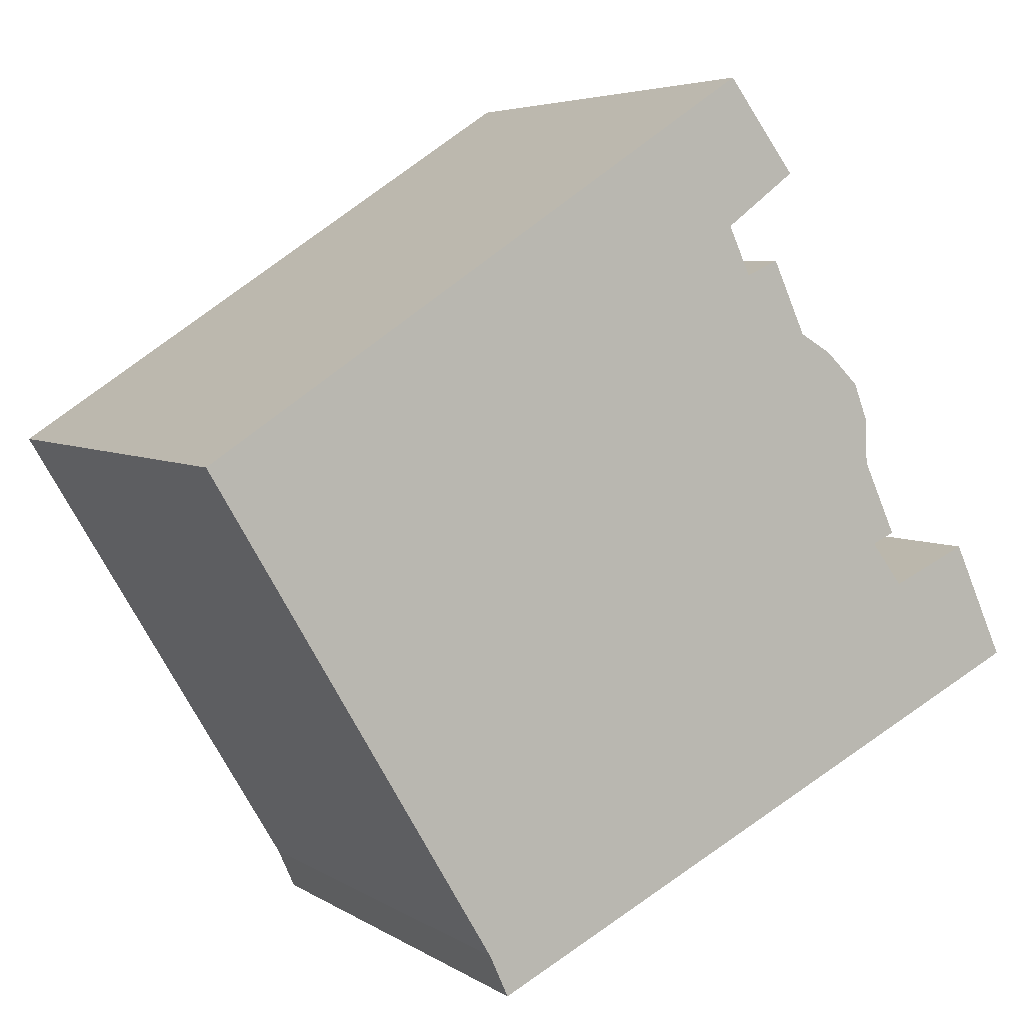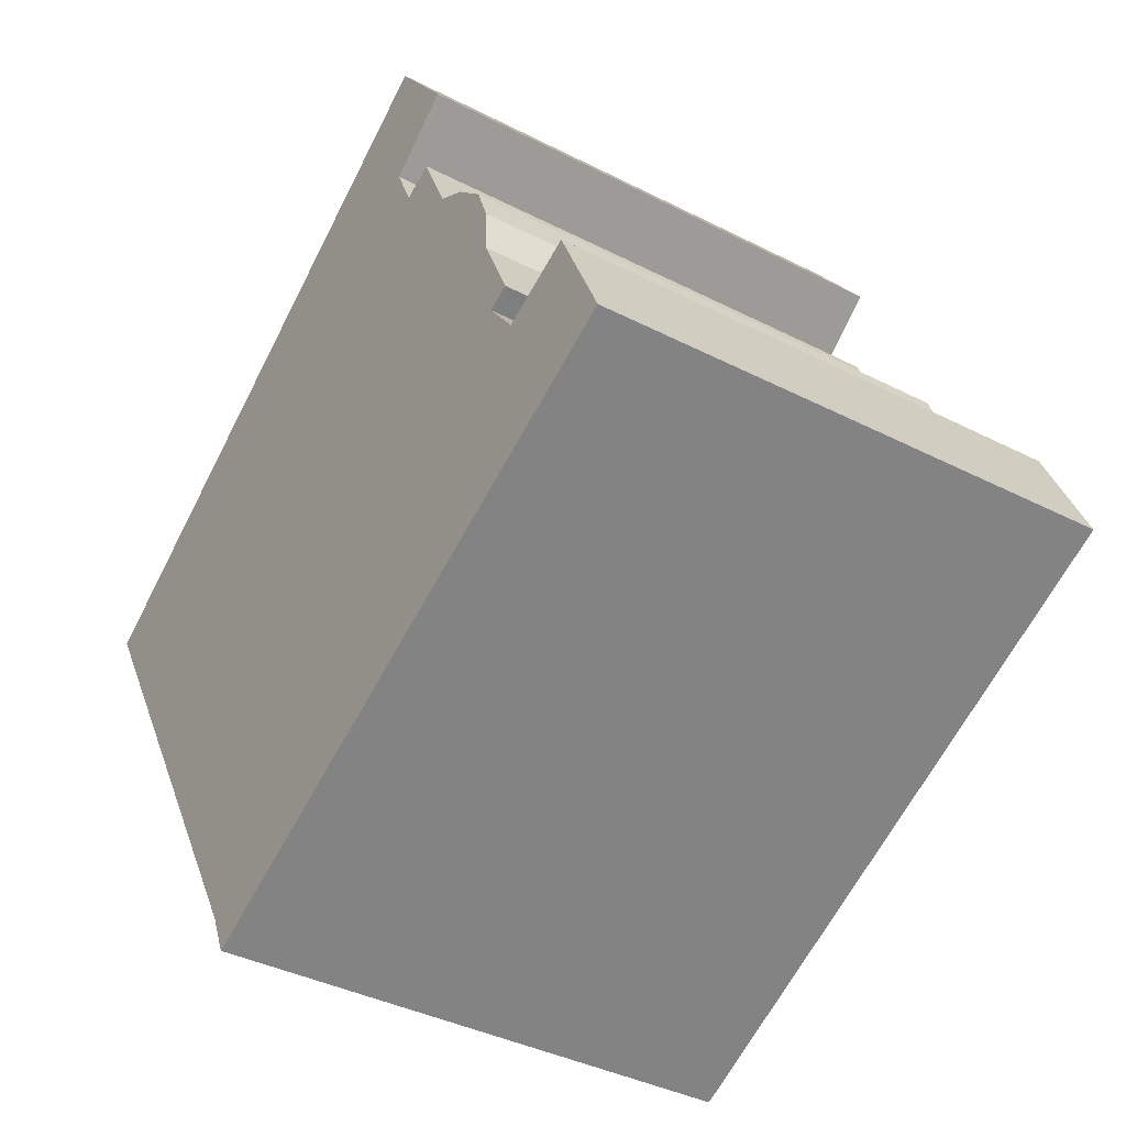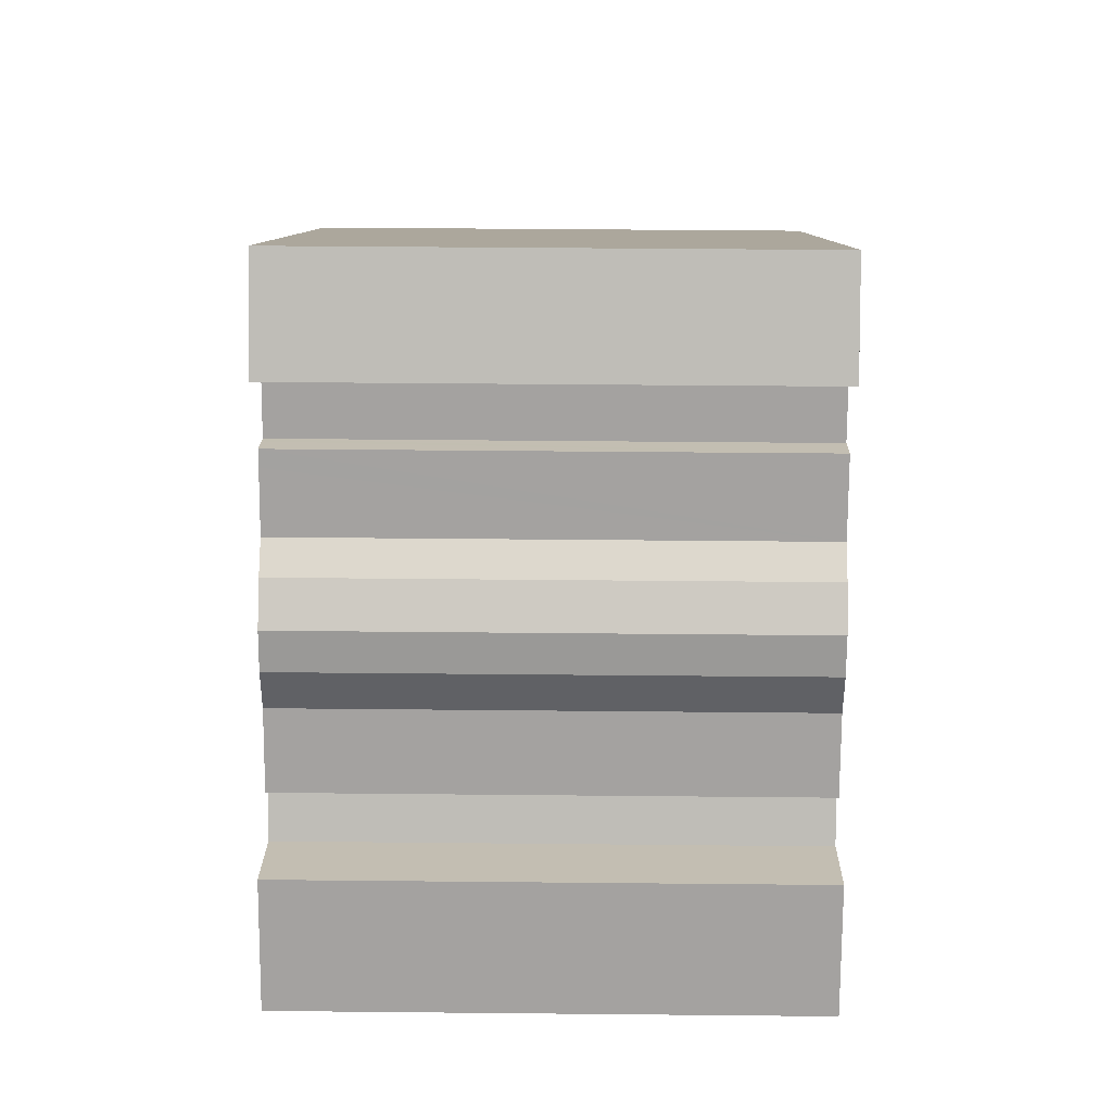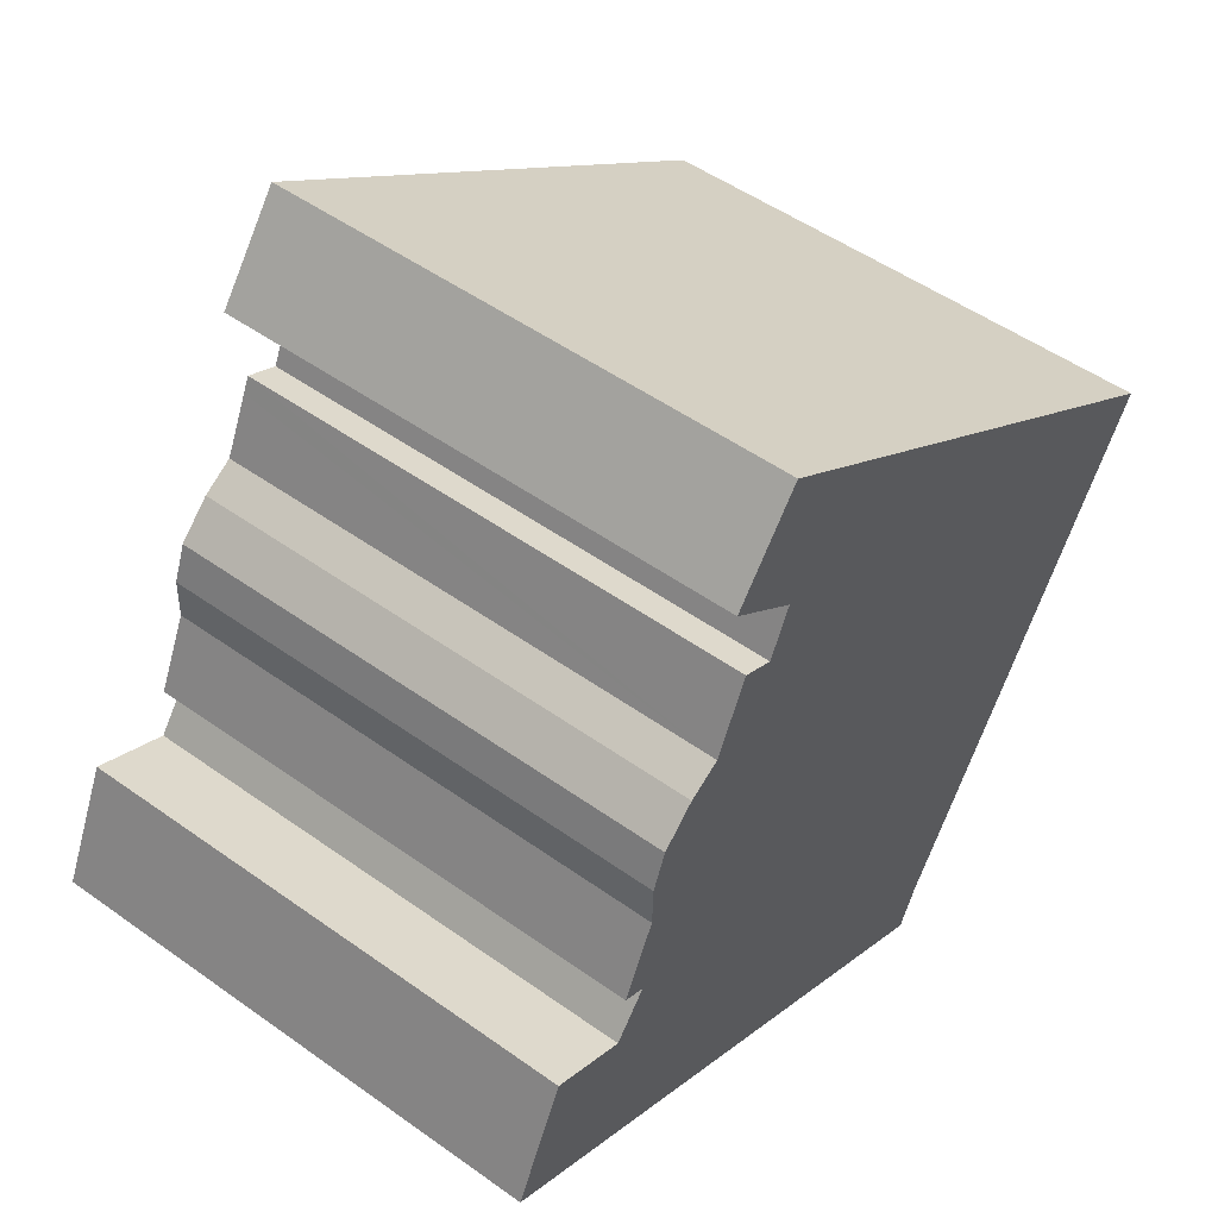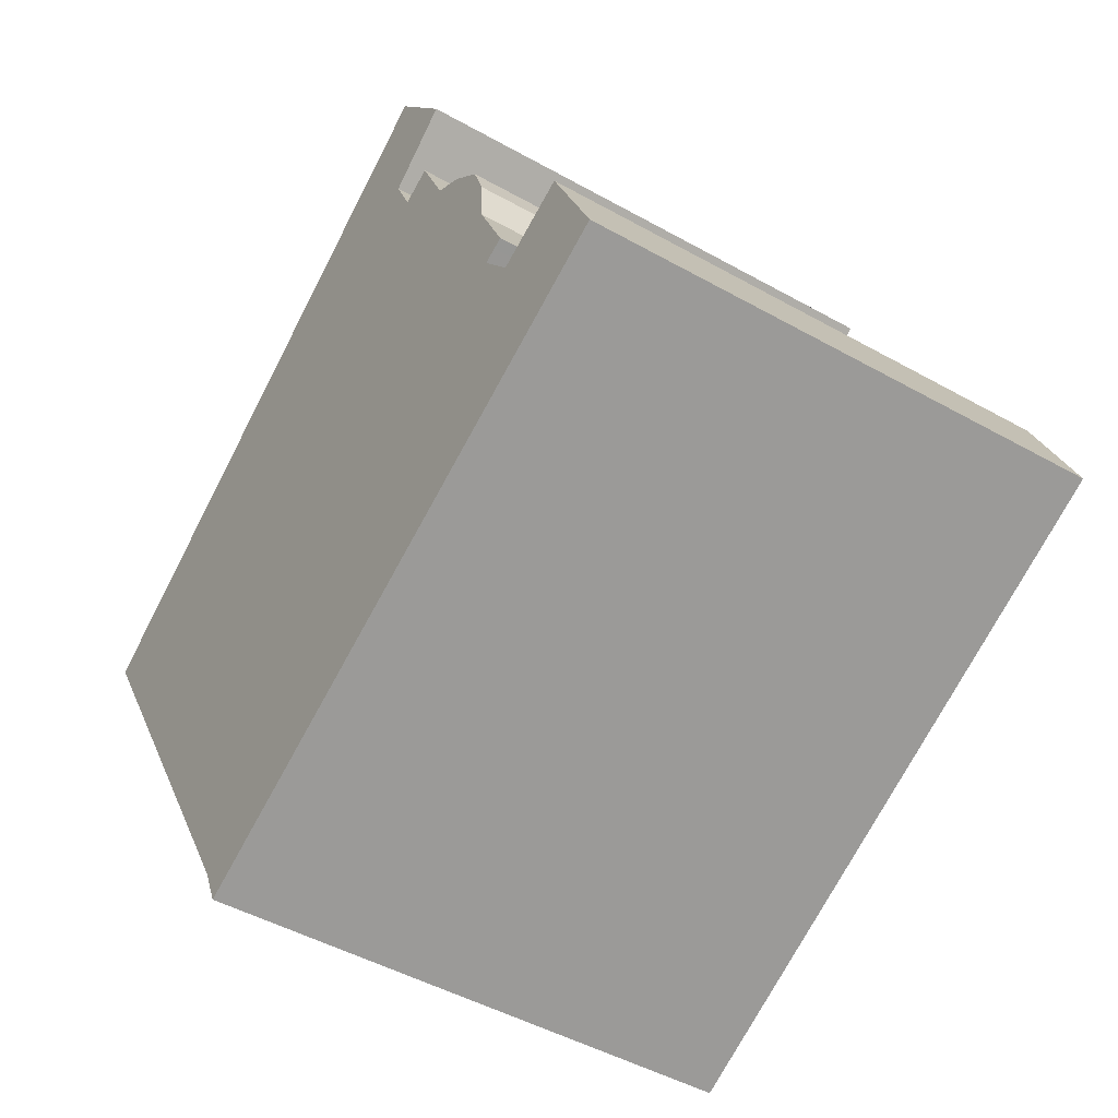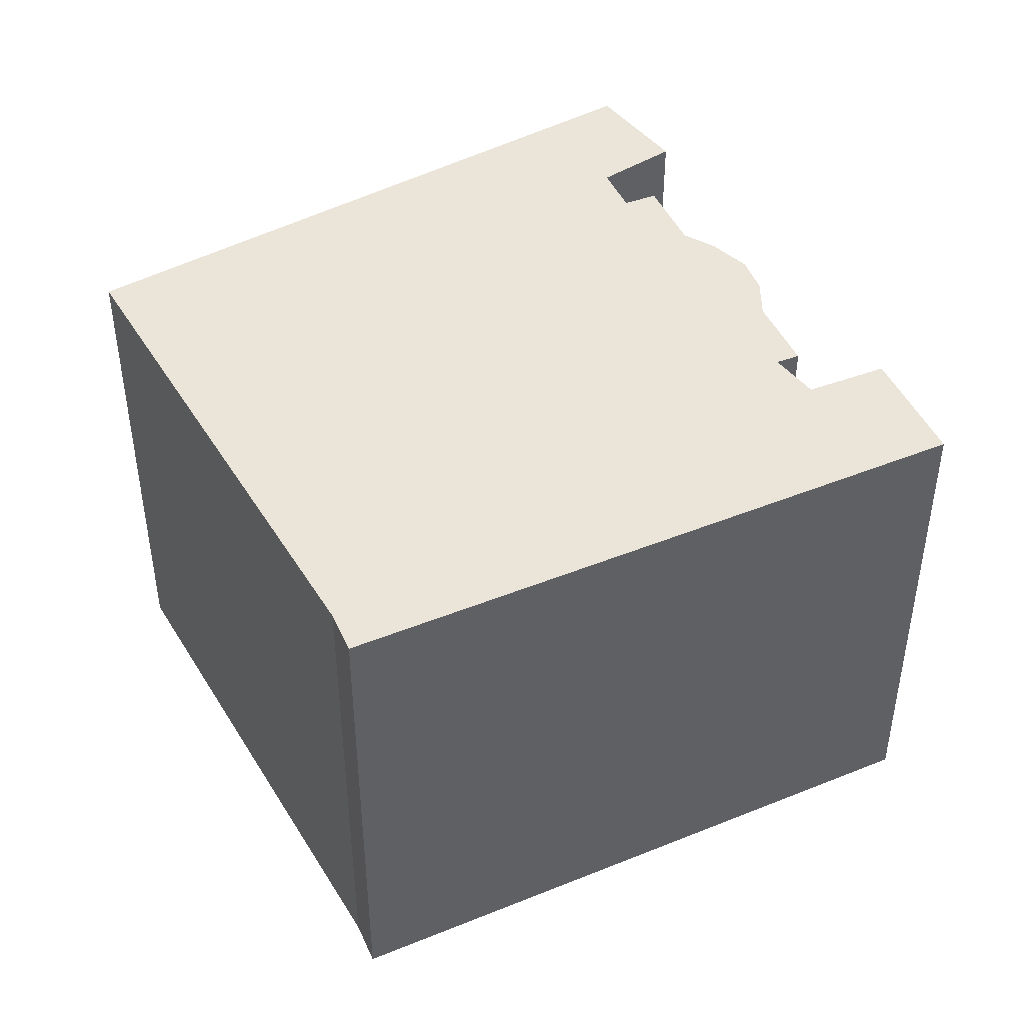
<metadata>
{"format":"obj","ext":"obj","renderer":"f3d","projection":"perspective","resolution":1024,"background":"white","views":[{"elev":4.9,"azim":151.6,"up":"+Z"},{"elev":-38.4,"azim":-123.0,"up":"+Z"},{"elev":41.7,"azim":-89.3,"up":"+Z"},{"elev":50.4,"azim":-51.9,"up":"+Z"},{"elev":-46.7,"azim":-122.7,"up":"+Z"},{"elev":45.1,"azim":-178.8,"up":"+Y"}]}
</metadata>
<code>
v  7.98 13.21 10.3
v  7.202 13.21 10.18
v  7.38 13.21 10.57
v  6.527 13.21 8.701
v  10 13.21 14.29
v  6.966 13.21 12.79
v  8.732 13.21 15.13
v  8.688 13.21 11.49
v  10.26 13.21 14.13
v  22.9 13.21 5.792
v  8.767 13.21 11.43
v  8.205 13.21 10.2
v  3.593 13.21 3.443
v  3.833 13.21 3.334
v  4.175 13.21 3.178
v  3.339 13.21 2.068
v  1.427 13.21 -0.707
v  10 13.21 -4.952
v  15.63 13.21 -6.43
v  15.12 13.21 -7.482
v  19.32 13.21 -0.23
v  20.36 13.21 1.513
v  20.02 13.21 0.942
v  15.27 13.21 -7.23
v  15.15 13.21 -7.497
v  3.134 13.21 2.161
v  0 13.21 8.086e-16
v  1.354 13.21 2.972
v  5.703 13.21 8.219
v  4.486 13.21 6.441
v  4.846 13.21 7.39
v  4.46 13.21 5.583
v  4.453 13.21 5.33
v  4.486 -3.944e-16 6.441
v  4.846 -4.525e-16 7.39
v  4.46 -3.419e-16 5.583
v  4.453 -3.264e-16 5.33
v  5.703 -5.033e-16 8.219
v  6.527 -5.328e-16 8.701
v  7.38 -6.475e-16 10.57
v  7.202 -6.235e-16 10.18
v  8.205 -6.244e-16 10.2
v  8.767 -6.999e-16 11.43
v  6.966 -7.83e-16 12.79
v  8.732 -9.265e-16 15.13
v  0 0 0
v  1.354 -1.82e-16 2.972
v  3.339 -1.266e-16 2.068
v  4.175 -1.946e-16 3.178
v  3.593 -2.108e-16 3.443
v  7.98 -6.308e-16 10.3
v  22.9 -3.547e-16 5.792
v  10 -8.752e-16 14.29
v  10.26 -8.65e-16 14.13
v  3.134 -1.323e-16 2.161
v  8.688 -7.036e-16 11.49
v  15.15 4.591e-16 -7.497
v  15.12 4.581e-16 -7.482
v  10 3.032e-16 -4.952
v  1.427 4.329e-17 -0.707
v  3.833 -2.041e-16 3.334
v  15.63 3.937e-16 -6.43
v  19.32 1.408e-17 -0.23
v  20.36 -9.264e-17 1.513
v  20.02 -5.768e-17 0.942
v  15.27 4.427e-16 -7.23
g defaultobject
f 1 2 3
f 2 1 4
f 5 6 7
f 6 5 8
f 8 5 9
f 8 9 10
f 8 10 11
f 11 10 12
f 12 10 13
f 13 10 14
f 14 10 15
f 15 10 16
f 16 10 17
f 17 10 18
f 18 10 19
f 18 19 20
f 19 10 21
f 21 10 22
f 21 22 23
f 20 19 24
f 20 24 25
f 26 27 28
f 27 26 17
f 17 26 16
f 29 30 31
f 30 29 4
f 30 4 32
f 32 4 1
f 32 1 12
f 32 12 33
f 33 12 13
f 34 31 30
f 31 34 35
f 32 34 30
f 34 32 33
f 34 33 36
f 36 33 37
f 35 29 31
f 29 35 38
f 38 4 29
f 4 38 39
f 39 2 4
f 2 39 3
f 3 39 40
f 40 39 41
f 42 11 12
f 11 42 43
f 44 7 6
f 7 44 45
f 46 28 27
f 28 46 47
f 48 15 16
f 15 48 49
f 50 33 13
f 33 50 37
f 40 1 3
f 1 40 12
f 12 40 42
f 42 40 51
f 45 5 7
f 5 45 9
f 9 45 10
f 10 45 52
f 52 45 53
f 52 53 54
f 47 26 28
f 26 47 16
f 16 47 48
f 48 47 55
f 43 8 11
f 8 43 6
f 6 43 44
f 44 43 56
f 57 20 25
f 20 57 18
f 18 57 17
f 17 57 27
f 27 57 58
f 27 58 46
f 46 58 59
f 46 59 60
f 49 14 15
f 14 49 13
f 13 49 50
f 50 49 61
f 52 22 10
f 22 52 23
f 23 52 21
f 21 52 19
f 19 52 62
f 62 52 63
f 63 52 64
f 63 64 65
f 62 24 19
f 24 62 25
f 25 62 57
f 57 62 66
f 60 47 46
f 47 60 59
f 47 59 58
f 47 58 57
f 47 57 66
f 47 66 62
f 47 62 55
f 55 62 48
f 48 62 63
f 48 63 49
f 49 63 37
f 37 63 36
f 36 63 34
f 34 63 35
f 35 63 38
f 38 63 65
f 38 65 39
f 39 65 64
f 39 64 41
f 41 64 52
f 41 52 42
f 41 42 40
f 40 42 51
f 42 52 43
f 43 52 56
f 56 52 44
f 44 52 45
f 45 52 54
f 45 54 53
f 61 37 50
f 37 61 49

</code>
